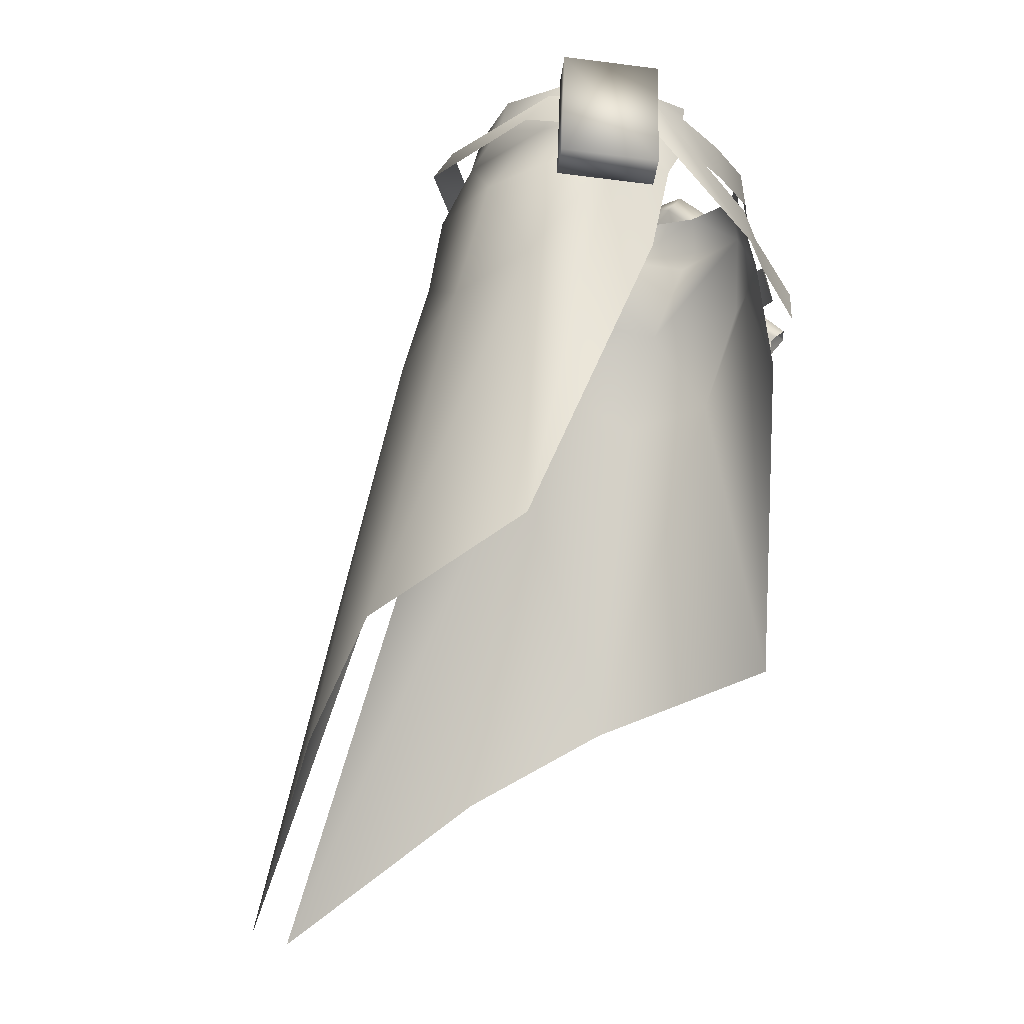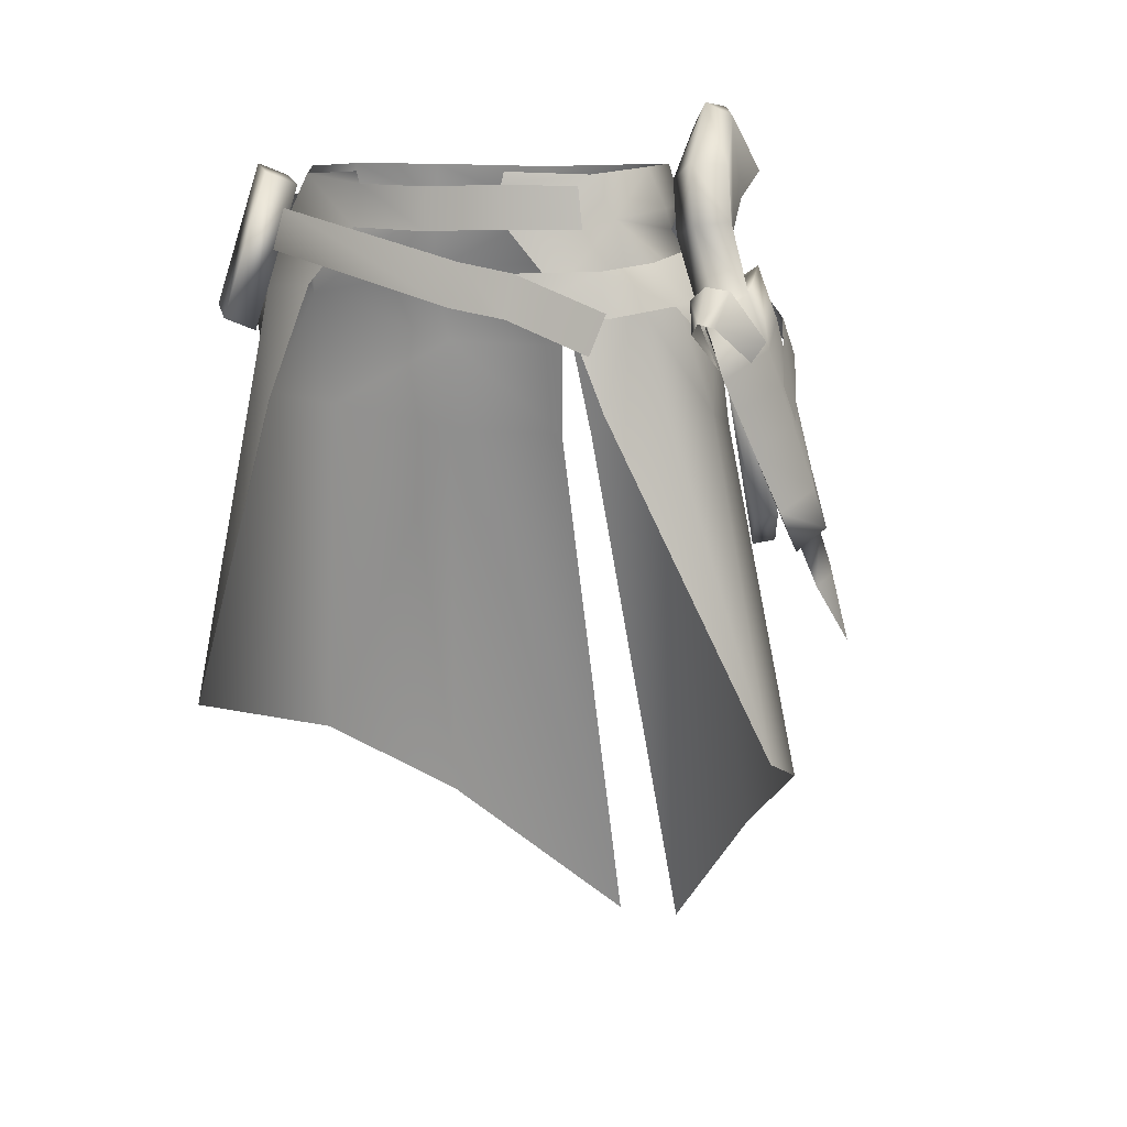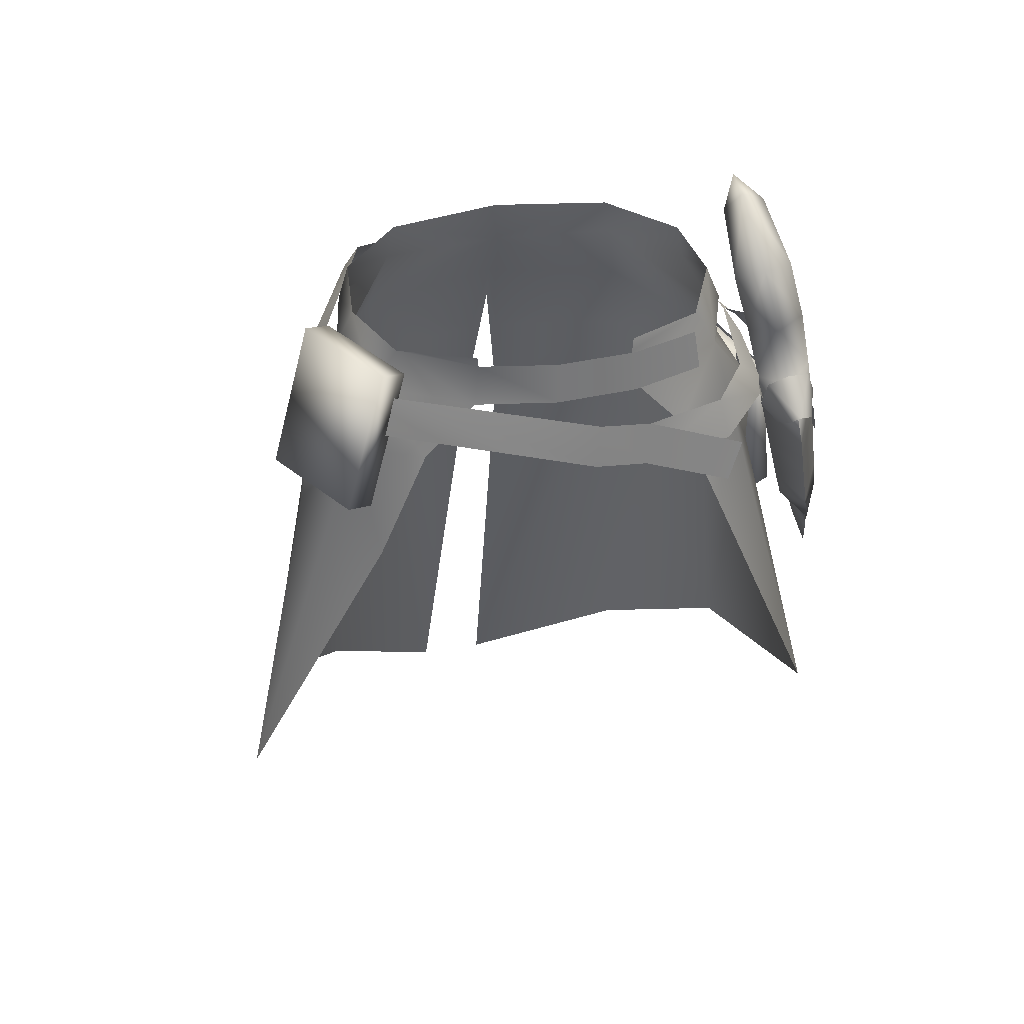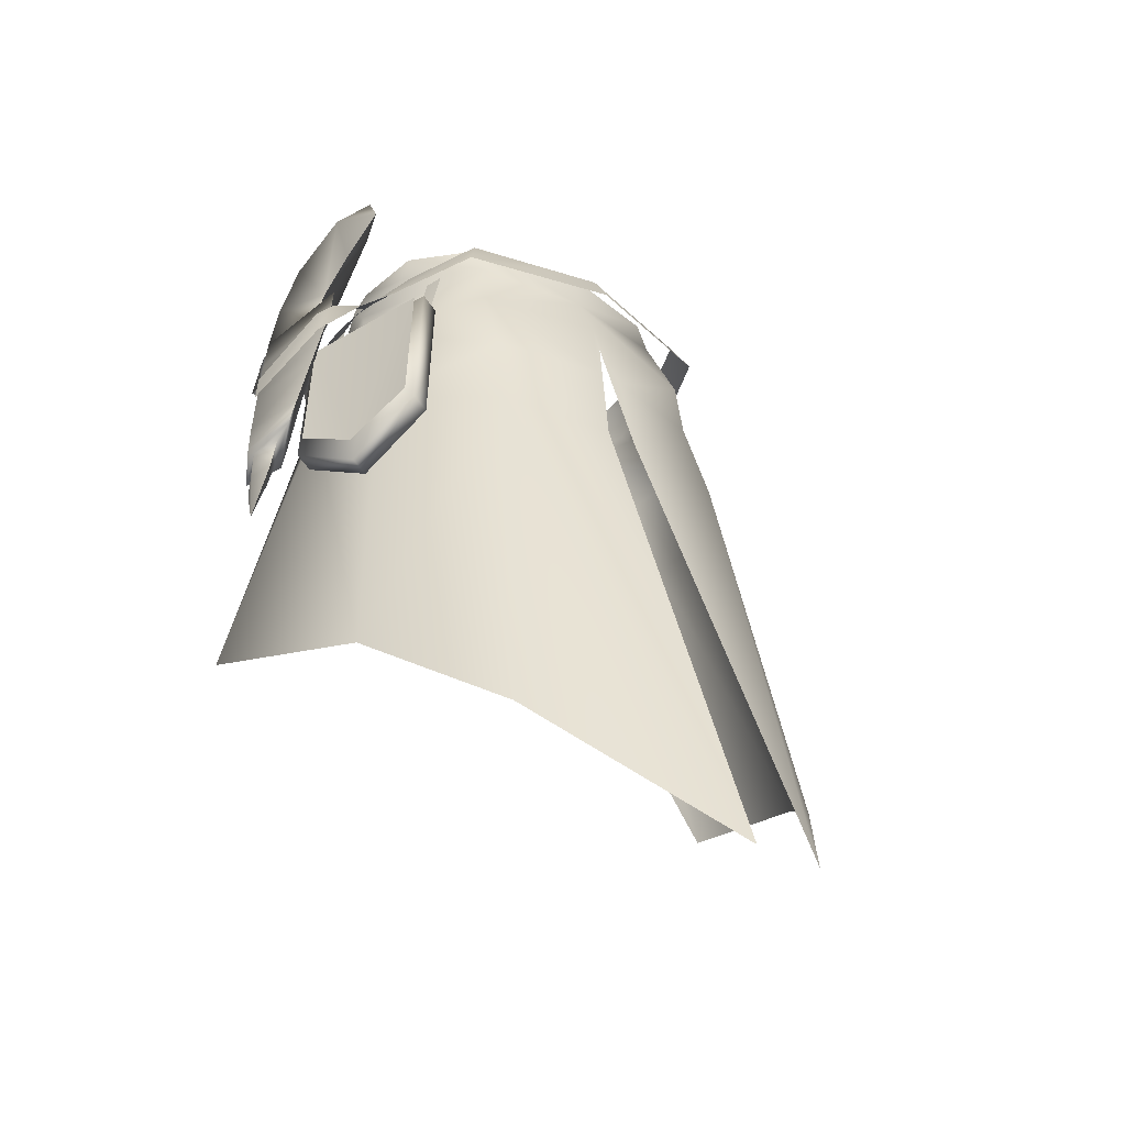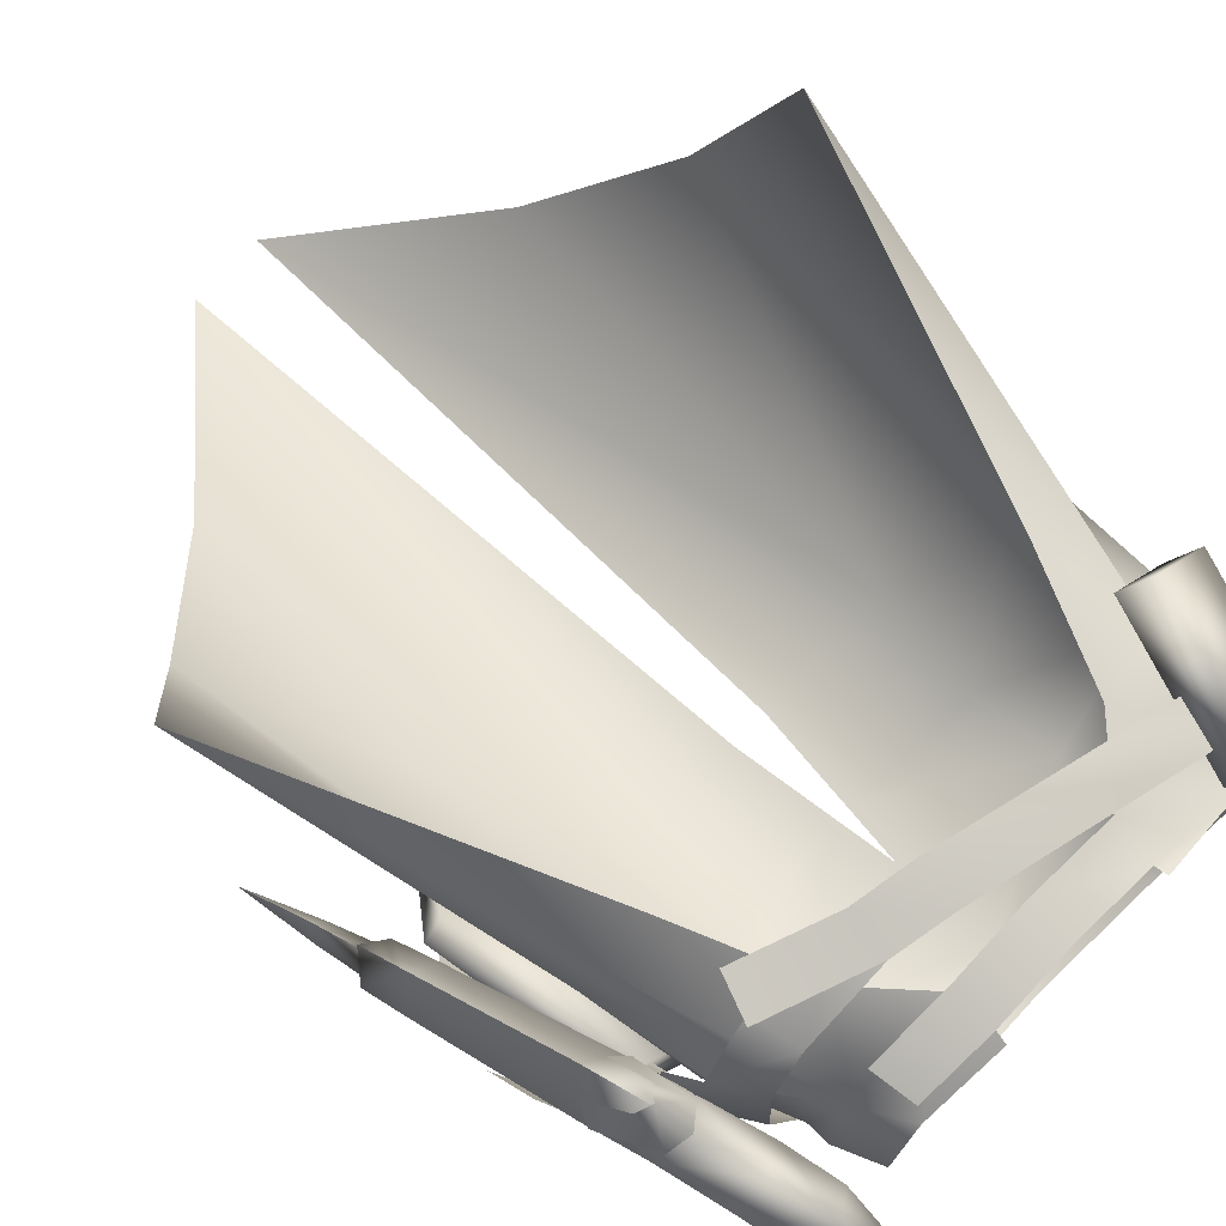
<metadata>
{"format":"obj","ext":"obj","renderer":"f3d","projection":"perspective","resolution":1024,"background":"white","views":[{"elev":-20.4,"azim":-62.3,"up":"+Y"},{"elev":9.8,"azim":23.3,"up":"+Y"},{"elev":38.4,"azim":-12.8,"up":"+Y"},{"elev":-35.3,"azim":143.5,"up":"+Y"},{"elev":79.9,"azim":134.6,"up":"+Z"}]}
</metadata>
<code>
g mesh00
v -21.24 -7.547 -2.803
v -21.27 -19.04 -6.636
v -23.08 -17.13 2.83
v -13 -5.55 -13.09
v -11.33 1.356 -10.32
v 0 0.5206 -12.66
v 16.46 0.474 10.32
v 7.671 -0.4101 14.03
v 12.41 -5.707 14.04
v 18.76 1.277 3.87
v 18.68 -0.6262 2.248
v 17.31 1.478 -3.744
v 11.33 1.356 -10.32
v -22.18 -6.481 7.93
v -18.75 -6.078 10.42
v -16.46 0.474 10.32
v -12.42 -5.71 14.04
v -7.672 -0.4101 14.03
v 16.88 -16.42 13.93
v 30.26 -48.57 6.327
v 18.26 -6.078 10.42
v 23.08 -17.15 2.83
v 21.3 -6.481 7.93
v -21.24 -7.547 -2.803
v -12.28 -12.94 -15.11
v 26.26 -54.81 -13.43
v 17.19 -63.78 -25.64
v 13.49 -22.28 -17.53
v 3.452 -80.47 -41.18
v 1.663 -22.7 -19.81
v -18.76 1.277 3.87
v -18.59 -0.6262 2.248
v -16.46 0.474 10.32
v -21.24 -7.547 -2.803
v -22.18 -6.481 7.93
v -18.75 -6.078 10.42
v 23.08 -17.15 2.83
v 21.19 -7.547 -2.803
v 16.46 0.474 10.32
v -18.76 1.277 3.87
v -17.31 1.478 -3.744
v -18.59 -0.6262 2.248
v -13 -5.55 -13.09
v 0 -8.441 -16.28
v 1.39 -13.4 -17.89
v 12.28 -12.94 -15.11
v 13.49 -22.28 -17.53
v 21.27 -19.04 -6.636
v 26.26 -54.81 -13.43
v 18.76 1.277 3.87
v 16.46 0.474 10.32
v 18.68 -0.6262 2.248
v 21.19 -7.547 -2.803
v 13 -5.55 -13.09
v 0 -4.688 -15.13
v -1.39 -13.4 -17.89
v 21.19 -7.547 -2.803
v 12.28 -12.94 -15.11
v 13 -5.55 -13.09
v 1.39 -13.4 -17.89
v 0 -4.688 -15.13
v 0 -8.441 -16.28
v -1.39 -13.4 -17.89
v -1.662 -22.7 -19.79
v -12.28 -12.94 -15.11
v -13.49 -22.28 -17.53
v -21.27 -19.04 -6.636
v -26.26 -54.81 -13.43
v -23.08 -17.13 2.83
v -30.26 -48.57 6.327
v -18.75 -6.078 10.42
v -16.88 -16.42 13.93
v -12.42 -5.71 14.04
f 1 2 3
f 4 5 6
f 7 8 9
f 10 11 12
f 12 11 13
f 14 15 16
f 16 15 17
f 16 17 18
f 19 20 21
f 21 20 22
f 21 22 23
f 2 24 25
f 26 27 28
f 28 27 29
f 28 29 30
f 31 32 33
f 33 32 34
f 33 34 35
f 35 34 3
f 35 3 36
f 37 38 23
f 23 38 39
f 23 39 21
f 21 39 9
f 21 9 19
f 40 41 42
f 42 41 5
f 42 5 1
f 1 5 43
f 1 43 25
f 44 45 30
f 30 45 46
f 30 46 47
f 47 46 48
f 47 48 49
f 50 51 52
f 52 51 53
f 52 53 13
f 13 53 54
f 13 54 6
f 6 54 55
f 6 55 4
f 4 55 56
f 4 56 25
f 20 49 22
f 22 49 48
f 22 48 57
f 57 48 58
f 57 58 59
f 59 58 60
f 59 60 61
f 61 60 62
f 61 62 63
f 63 62 64
f 63 64 65
f 65 64 66
f 65 66 67
f 67 66 68
f 67 68 69
f 69 68 70
f 69 70 71
f 71 70 72
f 71 72 73
v -1.662 -22.7 -19.79
v -3.451 -80.47 -41.18
v -13.49 -22.28 -17.53
v -17.19 -63.78 -25.64
v -26.26 -54.81 -13.43
f 74 75 76
f 76 75 77
f 76 77 78
v 14.35 0.8202 -13.05
v 20.66 -4.703 -6.656
v 15.87 -2.696 -14.84
v 32.83 -27.7 -1.087
v 30.83 -26.1 -5.4
v 29.97 -22.63 -5.144
v 29.11 -28.6 -1.404
v 31.02 -29.55 2.14
v 29.97 -25.81 3.865
v 32.95 -32.2 -2.676
v 32.12 -33.13 -0.6762
v 33.88 -38.9 -5.047
v 8.862 -4.212 15.45
v 16.56 -11.19 16.59
v 17.92 -7.466 16.01
v 0 -0.6704 15.03
v -7.162 3.495 13.67
v -7.672 -0.4101 14.03
v 18.12 -0.8178 -6.319
v 20.66 -4.703 -6.656
v 18.12 -0.8178 -6.319
v 22.07 -5.3 -3.586
v 20.38 -2.237 0.7792
v 22.66 -5.95 0.1734
v 22.57 -6.778 6.501
v 21.81 -7.112 9.24
v 23.48 -9.109 4.071
v 23.13 -9.605 6.831
v -20.13 -8.851 16.25
v -17.79 -10.02 14.55
v -16.25 4.521 14.79
v -13.92 3.345 13.09
v 20.81 -25.96 -15.01
v 23.31 -30.84 -8.202
v 18.3 -9.452 -12.01
v 25.29 -10.36 0.7955
v 22.79 -9.71 -6.014
v 23.3 -10.76 1.611
v 25.81 -27.27 -1.39
v 23.3 -10.76 1.611
v 20.8 -10.11 -5.198
v 20.29 -9.057 -12.82
v 18.3 -9.452 -12.01
v 20.8 -10.11 -5.198
v 18.96 -9.722 -12
v 16.98 -3.239 -10.66
v 19.6 -9.865 -10.6
v 17.64 -3.617 -9.124
v 22.97 -11.24 -0.7767
v 21.78 -5.471 0.4901
v 23.59 -11.4 0.6196
v 21.97 -5.928 1.805
v -19.53 4.074 4.85
v -13.92 3.345 13.09
v -23.41 -9.298 6.309
v -17.79 -10.02 14.55
v 16.31 -3.996 13.49
v 8.862 -4.212 15.45
v 8.404 -8.212 16.25
v 18.76 1.277 3.87
v 17.31 1.478 -3.744
v 17.18 5 4.371
v 16.38 5.226 -3.073
v -10.72 5.128 -9.48
v -11.33 1.356 -10.32
v -16.38 5.226 -3.073
v -17.31 1.478 -3.744
v 0 0.5206 -12.66
v -11.33 1.356 -10.32
v -10.72 5.128 -9.48
v 0 4.892 -11.83
v 10.72 5.128 -9.48
v 11.33 1.356 -10.32
v -18.76 1.277 3.87
v -17.18 5 4.371
v -17.31 1.478 -3.744
v -16.38 5.226 -3.073
v -25.74 -8.121 8.002
v -20.13 -8.851 16.25
v -21.86 5.248 6.543
v -16.25 4.521 14.79
v -19.53 4.074 4.85
v -13.92 3.345 13.09
v 22.66 -5.95 0.1734
v 20.38 -2.237 0.7792
v 22.57 -6.778 6.501
v 19.58 -3.36 9.085
v 21.81 -7.112 9.24
v -15.41 -0.8571 -12.89
v -21.58 -0.8571 1.86
v -14.15 2.281 -11.19
v -20 2.321 3.818
v 0 1.702 -15.53
v 14.35 0.8202 -13.05
v 15.87 -2.696 -14.84
v 0 -1.557 -17.56
v -15.41 -0.8571 -12.89
v -14.15 2.281 -11.19
v 17.22 -8.089 14.13
v 21.81 -7.112 9.24
v 19.58 -3.36 9.085
v -21.58 -0.8571 1.86
v -16.35 -2.517 13.99
v -20 2.321 3.818
v -15.06 1.23 13.69
v 16.46 0.474 10.32
v 14.22 4.347 10.69
v 7.671 -0.4101 14.03
v 7.162 3.495 14.18
v -16.46 0.474 10.32
v -7.672 -0.4101 14.03
v -14.22 4.347 10.69
v -7.162 3.495 13.67
v 14.22 4.347 10.69
v 7.326 4.607 13.92
v 7.162 3.495 14.18
v -14.22 4.347 10.69
v -17.18 5 4.371
v -16.46 0.474 10.32
v -18.76 1.277 3.87
v 14.22 4.347 10.69
v 16.46 0.474 10.32
v 17.18 5 4.371
v 18.76 1.277 3.87
v -7.162 3.495 13.67
v -7.326 4.607 13.92
v -14.22 4.347 10.69
v 10.72 5.128 -9.48
v 16.38 5.226 -3.073
v 11.33 1.356 -10.32
v 17.31 1.478 -3.744
v 22.79 -25.57 -15.83
v 25.29 -30.45 -9.017
v 27.8 -26.87 -2.206
v -20.13 -8.851 16.25
v -25.74 -8.121 8.002
v -17.79 -10.02 14.55
v -23.41 -9.298 6.309
v -21.86 5.248 6.543
v -19.53 4.074 4.85
v -25.74 -8.121 8.002
v 28.21 -12.38 -5.242
v 27.58 -8.762 -3.387
v 30.84 -17.76 2.341
v 29.99 -14.22 3.571
v 27.58 -8.762 -3.387
v 28.21 -12.38 -5.242
v 26.07 -7.264 -4.194
v 24.43 -8.551 -7.11
v 20.66 -4.703 -6.656
v 22.07 -5.3 -3.586
v 24.43 -8.551 -7.11
v 26.07 -7.264 -4.194
v 28.28 -19.81 6.721
v 29.97 -25.81 3.865
v 32.02 -23.97 0.2325
v 26.03 -18.82 2.054
v 28.28 -19.81 6.721
v 27.32 -16.39 8.353
v 28.4 -16.22 -4.861
v 29.97 -22.63 -5.144
v 27.92 -24.95 -0.1156
v 26.51 -13.51 9.728
v 27.32 -16.39 8.353
v 29.75 -14.31 3.648
v 26.63 -8.954 -4.54
v 27.46 -12.37 -4.69
v 24.94 -15.25 3.313
v 24.94 -15.25 3.313
v 27.46 -12.37 -4.69
v 28.4 -16.22 -4.861
v 29.75 -14.31 3.648
v 30.6 -17.93 2.367
v 27.46 -12.37 -4.69
v 28.4 -16.22 -4.861
v 29.75 -14.31 3.648
v 27.32 -16.39 8.353
v 30.6 -17.93 2.367
v 28.28 -19.81 6.721
v 24.02 -12.28 4.362
v 26.51 -13.51 9.728
v 25.15 -8.249 10.82
v 26.2 0.2529 7.342
v 25.23 5.128 5.515
v 22.2 5.408 6.863
v 21.41 10.72 1.082
v 19.88 3.841 5.06
v 19.97 8.598 0.1144
v 29 -11.09 4.786
v 26.63 -8.954 -4.54
v 25.28 -3.978 -2.819
v 32.19 -28.03 -1.205
v 29.84 -28.6 -1.405
v 32.19 -28.03 -1.205
v 31.06 -29.33 0.9778
v 27.92 -24.95 -0.1156
v 29.97 -22.63 -5.144
v 32.02 -23.97 0.2325
v 29.97 -25.81 3.865
v 29.97 -25.81 3.865
v 28.28 -19.81 6.721
v 26.03 -18.82 2.054
v 27.46 -12.37 -4.69
v 26.63 -8.954 -4.54
v 29 -11.09 4.786
v 29.84 -28.6 -1.405
v 31.06 -29.33 0.9778
v 32.19 -28.03 -1.205
v 32.83 -27.7 -1.087
v 30.95 -27.24 -3.568
v 29.11 -28.6 -1.404
v 31.28 -32.6 -2.818
v 29.84 -28.6 -1.405
v 32.12 -31.66 -4.816
v 30.95 -27.24 -3.568
v 29.97 -22.63 -5.144
v 28.4 -16.22 -4.861
v 30.6 -17.93 2.367
v 32.12 -31.66 -4.816
v 28.09 -12.09 6.9
v 28.93 -10.33 5.321
v 26.4 -8.838 11.82
v 26.76 -5.717 8.908
v 25.04 -8.367 12.44
v 24.2 -0.889 1.169
v 23.76 2.193 -2.363
v 23.79 9.516 0.4386
v 23.64 4.59 -7.729
v 21.86 10.4 -3.266
v 27.32 -16.39 8.353
v 26.51 -13.51 9.728
v 24.02 -12.28 4.362
v 32.12 -33.13 -0.6762
v 33.88 -38.9 -5.047
v 8.404 -8.212 16.25
v 3.852 -3.256 16.17
v 3.332 -7.299 16.91
v -15.06 1.23 13.69
v -16.35 -2.517 13.99
v 0 3.274 14.67
v 7.508 -0.4101 14.93
v 7.347 3.495 14.57
v 14.27 -0.4691 12.63
v 13.73 3.342 12.32
v 25.29 -10.36 0.7955
v 23.3 -10.76 1.611
v 27.8 -26.87 -2.206
v 25.81 -27.27 -1.39
v 25.29 -30.45 -9.017
v 23.31 -30.84 -8.202
v 22.79 -25.57 -15.83
v 20.81 -25.96 -15.01
v 18.3 -9.452 -12.01
v 24.2 -0.889 1.169
v 25.21 -5.231 1.638
v 20.94 -1.012 6.895
v 22.65 -7.245 6.141
v 23.35 -0.1203 9.004
v 25.15 -7.313 8.189
v 27.64 -6.044 6.564
v 27.64 -6.044 6.564
v 25.15 -7.313 8.189
v 22.65 -7.245 6.141
v 26.63 -8.954 -4.54
v 23.76 2.193 -2.363
v 24.57 -5.344 9.405
v 22.9 -6.648 8.579
v 24.16 -9.376 11.63
v 23.65 -11.59 4.871
v 24.94 -12.85 6.631
v 25.21 -5.231 1.638
v 26.51 -13.51 9.728
v 23.64 4.59 -7.729
v 22.07 -5.3 -3.586
v 22.07 -5.3 -3.586
v 20.66 -4.703 -6.656
v 20.66 -4.703 -6.656
f 79 80 81
f 82 83 84
f 85 86 87
f 88 89 90
f 91 92 93
f 94 95 96
f 80 79 97
f 98 99 100
f 100 99 101
f 100 101 102
f 103 104 105
f 105 104 106
f 107 108 109
f 109 108 110
f 111 112 113
f 114 115 116
f 117 118 112
f 112 118 119
f 112 119 113
f 120 121 115
f 115 121 122
f 115 122 116
f 123 124 125
f 125 124 126
f 127 128 129
f 129 128 130
f 131 132 133
f 133 132 134
f 135 136 137
f 138 139 140
f 140 139 141
f 142 143 144
f 144 143 145
f 146 147 148
f 148 149 146
f 146 149 150
f 146 150 151
f 152 153 154
f 154 153 155
f 156 157 158
f 158 157 159
f 158 159 160
f 160 159 161
f 162 163 164
f 164 163 165
f 164 165 166
f 167 168 169
f 169 168 170
f 171 172 173
f 173 174 171
f 171 174 175
f 171 175 176
f 137 177 135
f 135 177 178
f 135 178 179
f 180 181 182
f 182 181 183
f 184 185 186
f 186 185 187
f 188 189 190
f 190 189 191
f 192 193 194
f 195 196 197
f 197 196 198
f 199 200 201
f 201 200 202
f 203 204 205
f 206 207 208
f 208 207 209
f 210 120 211
f 211 120 115
f 211 115 212
f 212 115 114
f 213 214 215
f 215 214 216
f 217 218 219
f 219 218 133
f 220 221 222
f 222 221 223
f 224 225 226
f 226 225 227
f 228 229 230
f 230 229 231
f 232 233 234
f 235 236 237
f 238 239 240
f 241 242 243
f 244 245 246
f 237 247 235
f 235 247 248
f 235 248 249
f 250 251 252
f 252 251 253
f 254 255 256
f 256 255 257
f 258 259 260
f 261 262 263
f 263 262 264
f 263 264 265
f 265 264 266
f 267 268 269
f 83 82 270
f 86 85 271
f 272 273 89
f 87 274 85
f 85 274 275
f 85 275 83
f 84 276 82
f 82 276 277
f 82 277 86
f 278 279 240
f 240 279 280
f 240 280 238
f 281 282 243
f 243 282 283
f 243 283 241
f 284 285 86
f 86 285 286
f 86 286 287
f 286 288 83
f 83 288 284
f 83 284 289
f 290 291 292
f 292 291 293
f 294 295 234
f 234 295 296
f 234 296 232
f 297 88 90
f 298 299 300
f 300 299 301
f 300 301 302
f 303 304 305
f 305 304 306
f 305 306 307
f 308 309 246
f 246 309 310
f 246 310 244
f 89 88 272
f 272 88 297
f 272 297 293
f 273 291 311
f 311 291 290
f 311 290 312
f 312 290 292
f 92 91 313
f 313 91 314
f 313 314 315
f 315 314 316
f 315 316 317
f 95 94 318
f 318 94 319
f 318 319 320
f 320 319 321
f 320 321 322
f 323 324 325
f 325 324 326
f 325 326 327
f 327 326 328
f 327 328 329
f 329 328 330
f 329 330 120
f 120 330 331
f 332 333 334
f 334 333 335
f 334 335 336
f 336 335 337
f 336 337 338
f 339 340 260
f 260 340 341
f 260 341 258
f 258 341 269
f 258 269 342
f 338 261 336
f 336 261 263
f 336 263 334
f 334 263 265
f 334 265 332
f 332 265 266
f 332 266 343
f 301 344 302
f 302 344 345
f 302 345 346
f 346 345 347
f 346 347 348
f 341 349 269
f 269 349 339
f 269 339 267
f 267 339 260
f 267 260 350
f 338 333 261
f 261 333 303
f 261 303 262
f 262 303 305
f 262 305 264
f 264 305 307
f 264 307 266
f 266 307 351
f 266 351 343
f 353 352 354
f 354 352 355
v 23.41 -24.35 -15.05
v 21.22 -9.538 -12.46
v 25.85 -28.34 -9.198
v 25.57 -10.72 -0.1672
v 27.91 -25.34 -3.102
f 356 357 358
f 358 357 359
f 358 359 360

</code>
